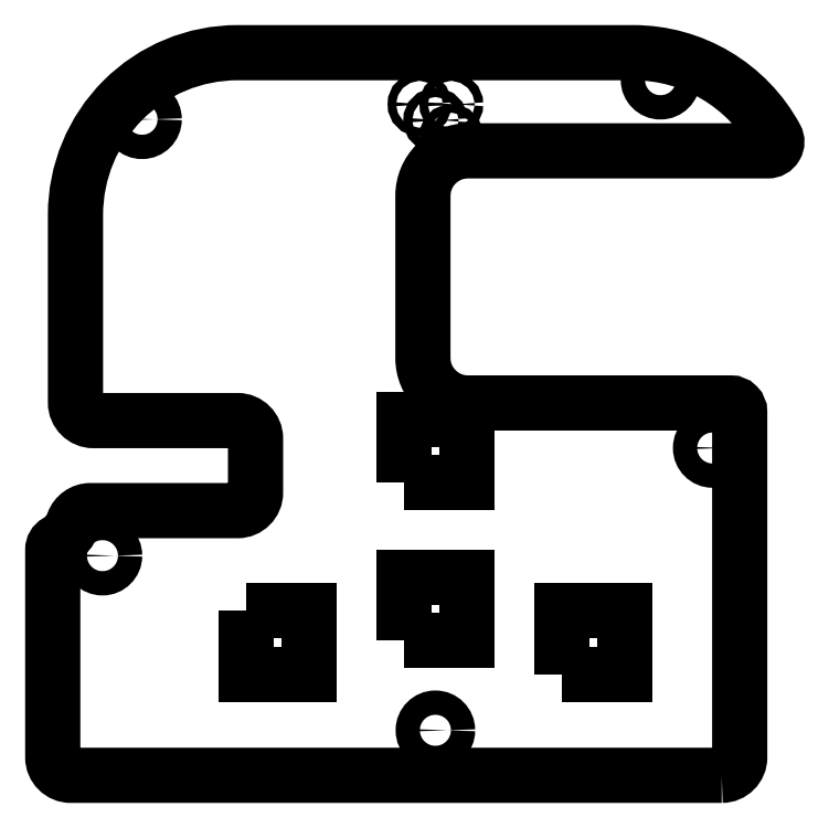
<metadata>
{"format":"dxf","ext":"dxf","renderer":"ezdxf+matplotlib","layout":"modelspace","background":"white","min_lineweight":24,"dpi":150}
</metadata>
<code>
0
SECTION
2
ENTITIES
0
CIRCLE
8
0
10
-7.361
20
27.93
30
0
40
0.475
210
0
220
-0
230
1
0
CIRCLE
8
0
10
-7.361
20
31.47
30
0
40
0.475
210
0
220
-0
230
1
0
CIRCLE
8
0
10
-10.9
20
31.47
30
0
40
0.475
210
0
220
-0
230
1
0
CIRCLE
8
0
10
-9.131
20
29.7
30
0
40
0.5
210
0
220
0
230
1
0
CIRCLE
8
0
10
21.67
20
-6.7
30
0
40
1.35
210
0
220
0
230
1
0
CIRCLE
8
0
10
-9.131
20
-38.05
30
0
40
1.35
210
0
220
0
230
1
0
CIRCLE
8
0
10
-46.11
20
-18.66
30
0
40
1.35
210
0
220
0
230
1
0
LWPOLYLINE
8
0
90
4
70
1
43
0
10
-12.63
20
-10.55
10
-12.63
20
-3.55
10
-5.631
20
-3.55
10
-5.631
20
-10.55
0
CIRCLE
8
0
10
15.87
20
34.2
30
0
40
1.35
210
0
220
0
230
1
0
LWPOLYLINE
8
0
90
4
70
1
43
0
10
-12.63
20
-28.05
10
-12.63
20
-21.05
10
-5.631
20
-21.05
10
-5.631
20
-28.05
0
LWPOLYLINE
8
0
90
4
70
1
43
0
10
4.869
20
-31.8
10
4.869
20
-24.8
10
11.87
20
-24.8
10
11.87
20
-31.8
0
LWPOLYLINE
8
0
90
4
70
1
43
0
10
-30.13
20
-24.8
10
-23.13
20
-24.8
10
-23.13
20
-31.8
10
-30.13
20
-31.8
0
CIRCLE
8
0
10
-41.71
20
29.81
30
0
40
1.35
210
0
220
0
230
1
0
LWPOLYLINE
8
0
90
25
70
1
43
0
10
22.67
20
-43.05
42
0.4142
10
24.67
20
-41.05
10
24.67
20
-2.7
42
0.4142
10
23.67
20
-1.7
10
-5.518
20
-1.7
42
-0.4142
10
-10.52
20
3.3
10
-10.52
20
21.3
42
-0.4142
10
-5.518
20
26.3
10
27.79
20
26.3
42
0.5684
10
28.67
20
27.78
42
0.2752
10
12.85
20
37.2
10
-31.11
20
37.2
42
0.4142
10
-49.11
20
19.2
10
-49.11
20
-1.656
42
0.4142
10
-47.11
20
-3.656
10
-31.11
20
-3.656
42
-0.4142
10
-29.11
20
-5.656
10
-29.11
20
-11.66
42
-0.4142
10
-31.11
20
-13.66
10
-47.45
20
-13.66
42
0.3178
10
-49.34
20
-14.99
42
-0.1801
10
-51.13
20
-17.13
42
0.2694
10
-51.63
20
-18
10
-51.63
20
-41.05
42
0.4142
10
-49.63
20
-43.05
0
ENDSEC
0
EOF

</code>
